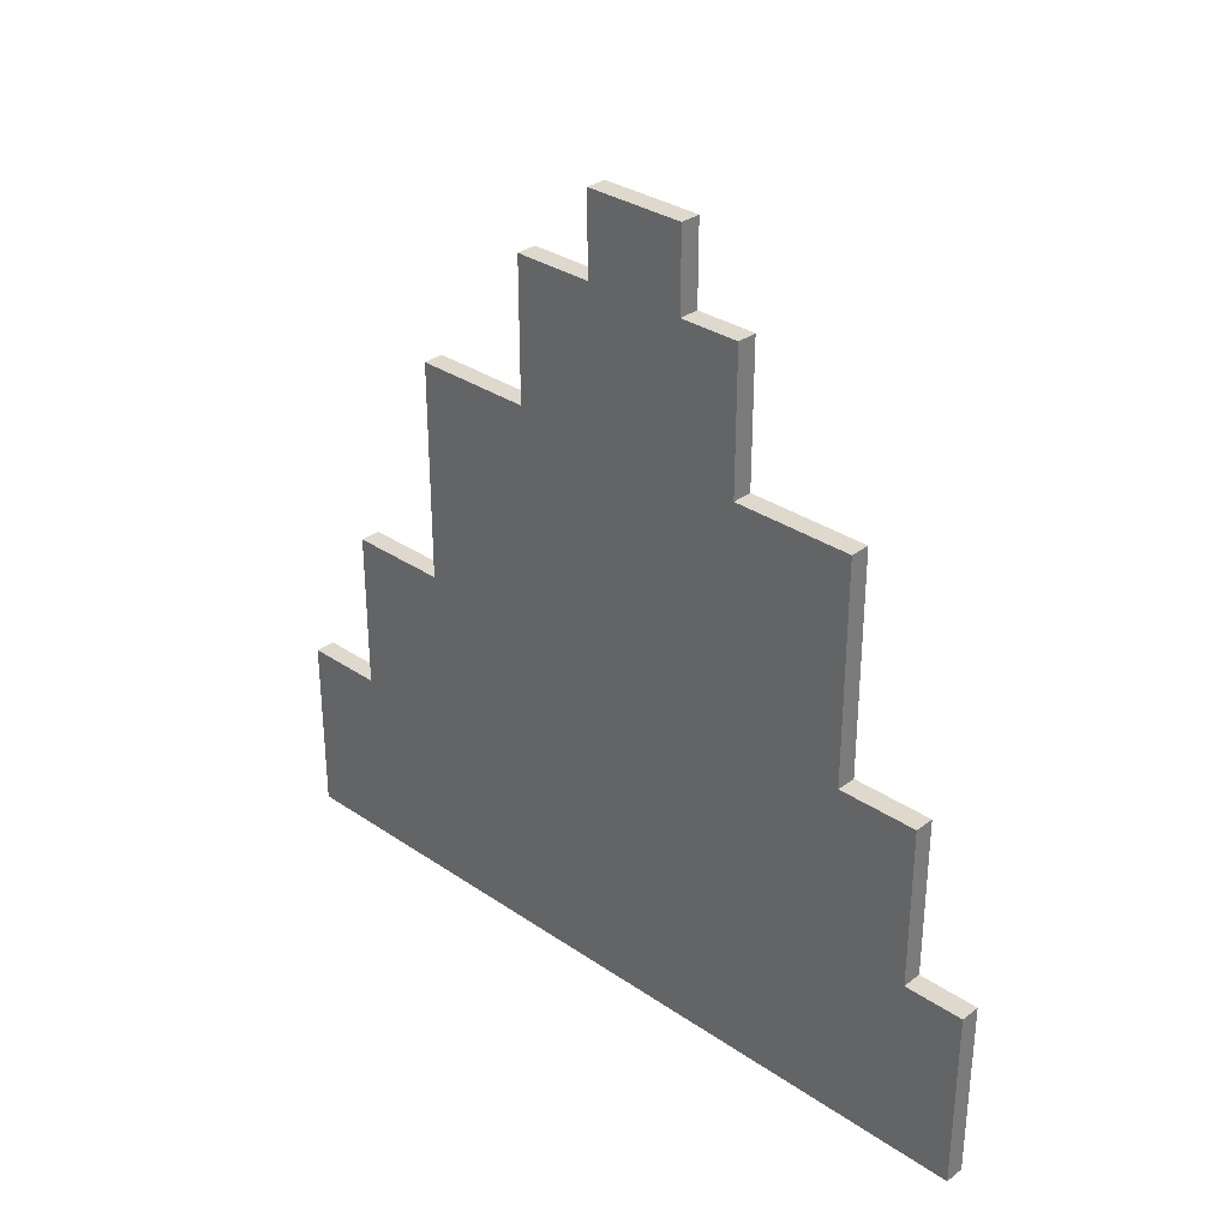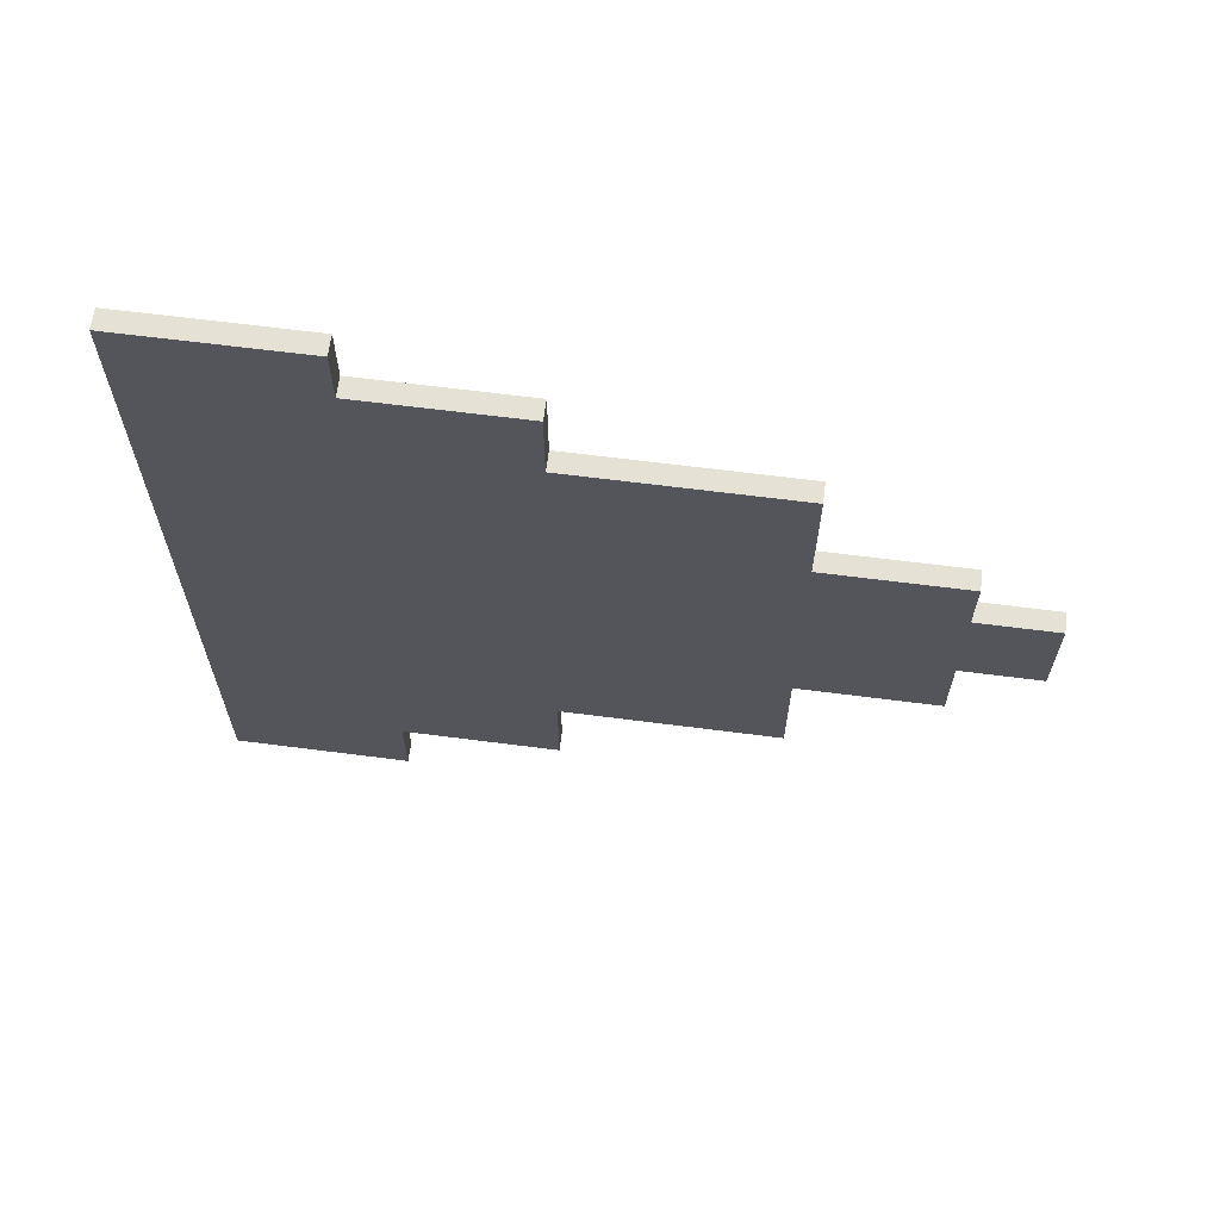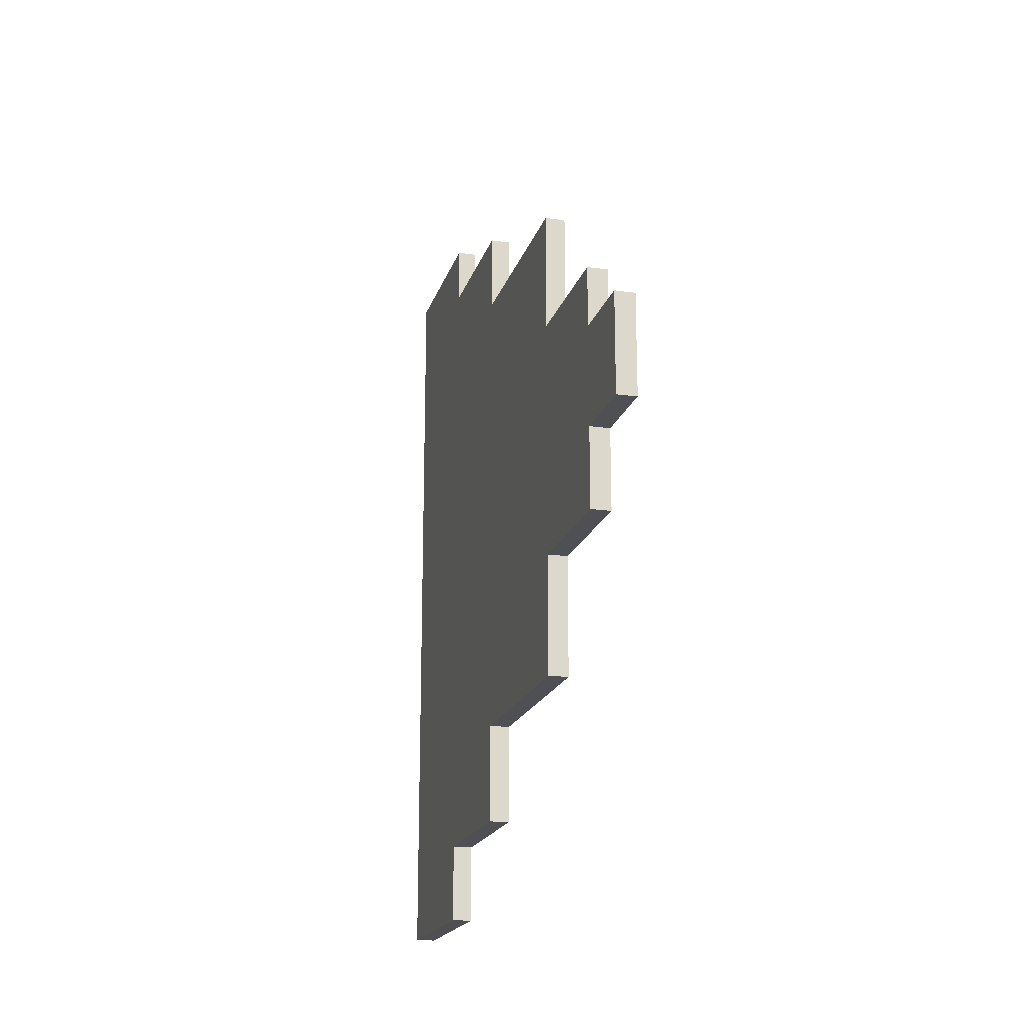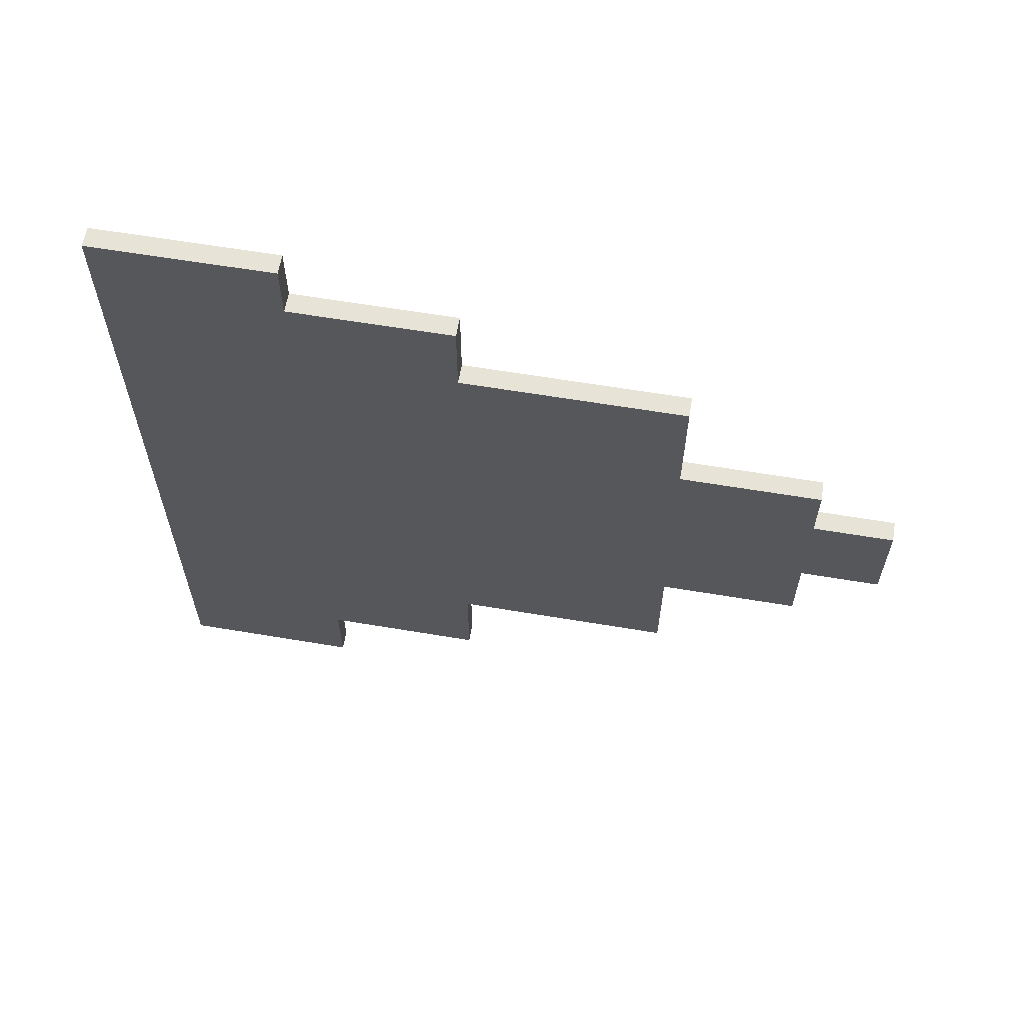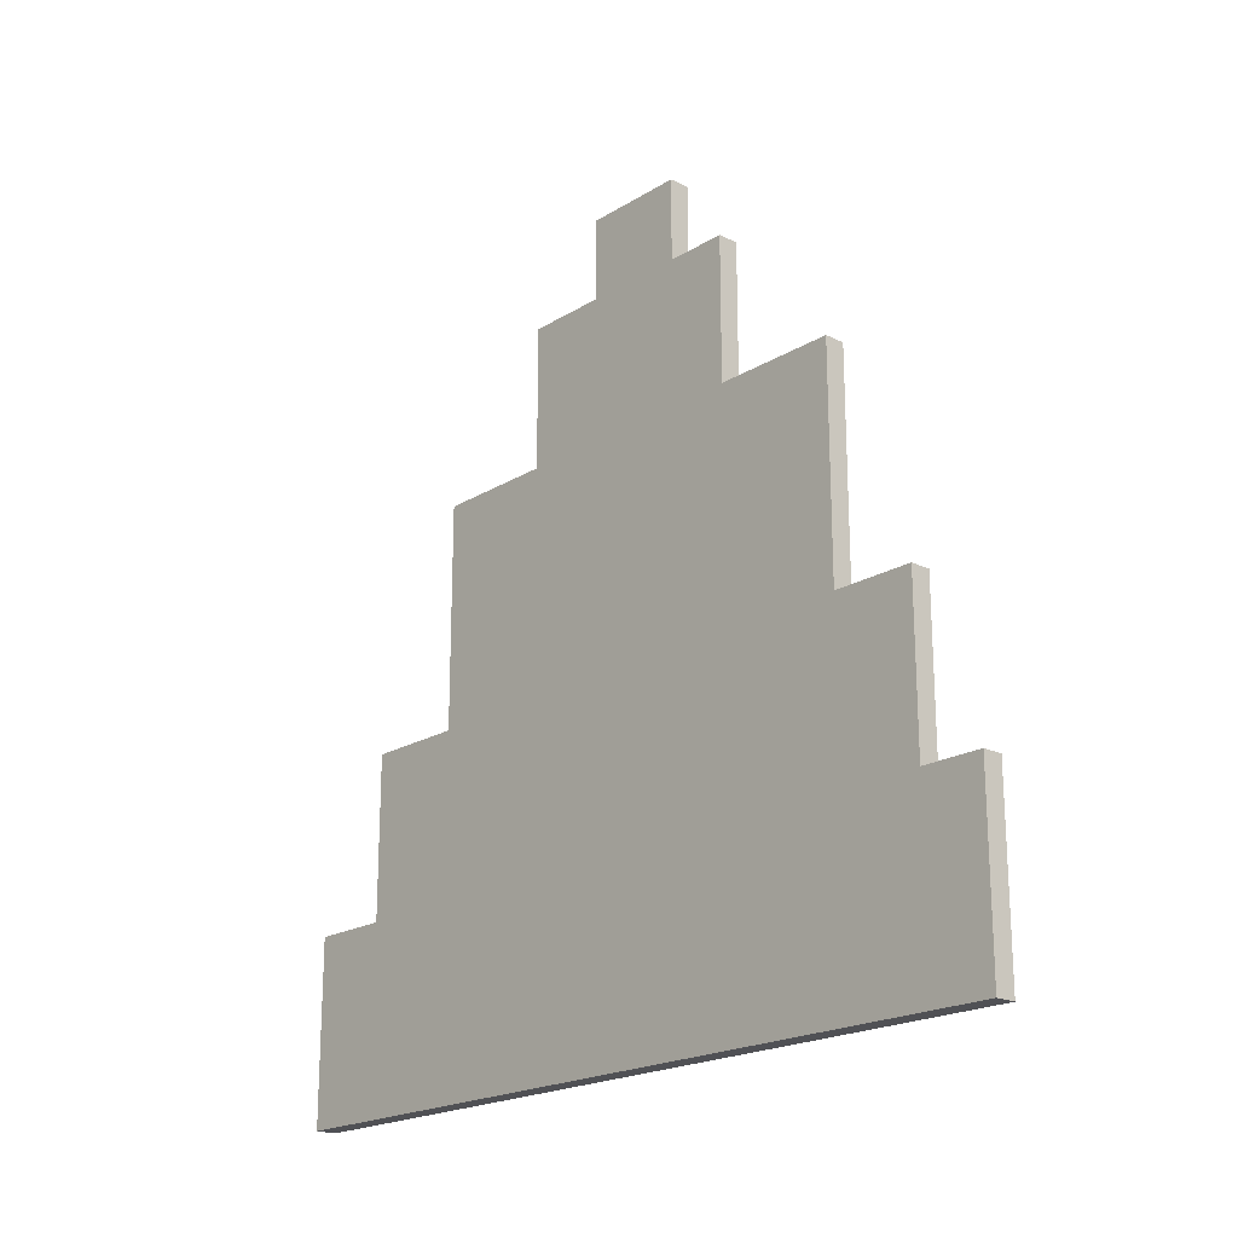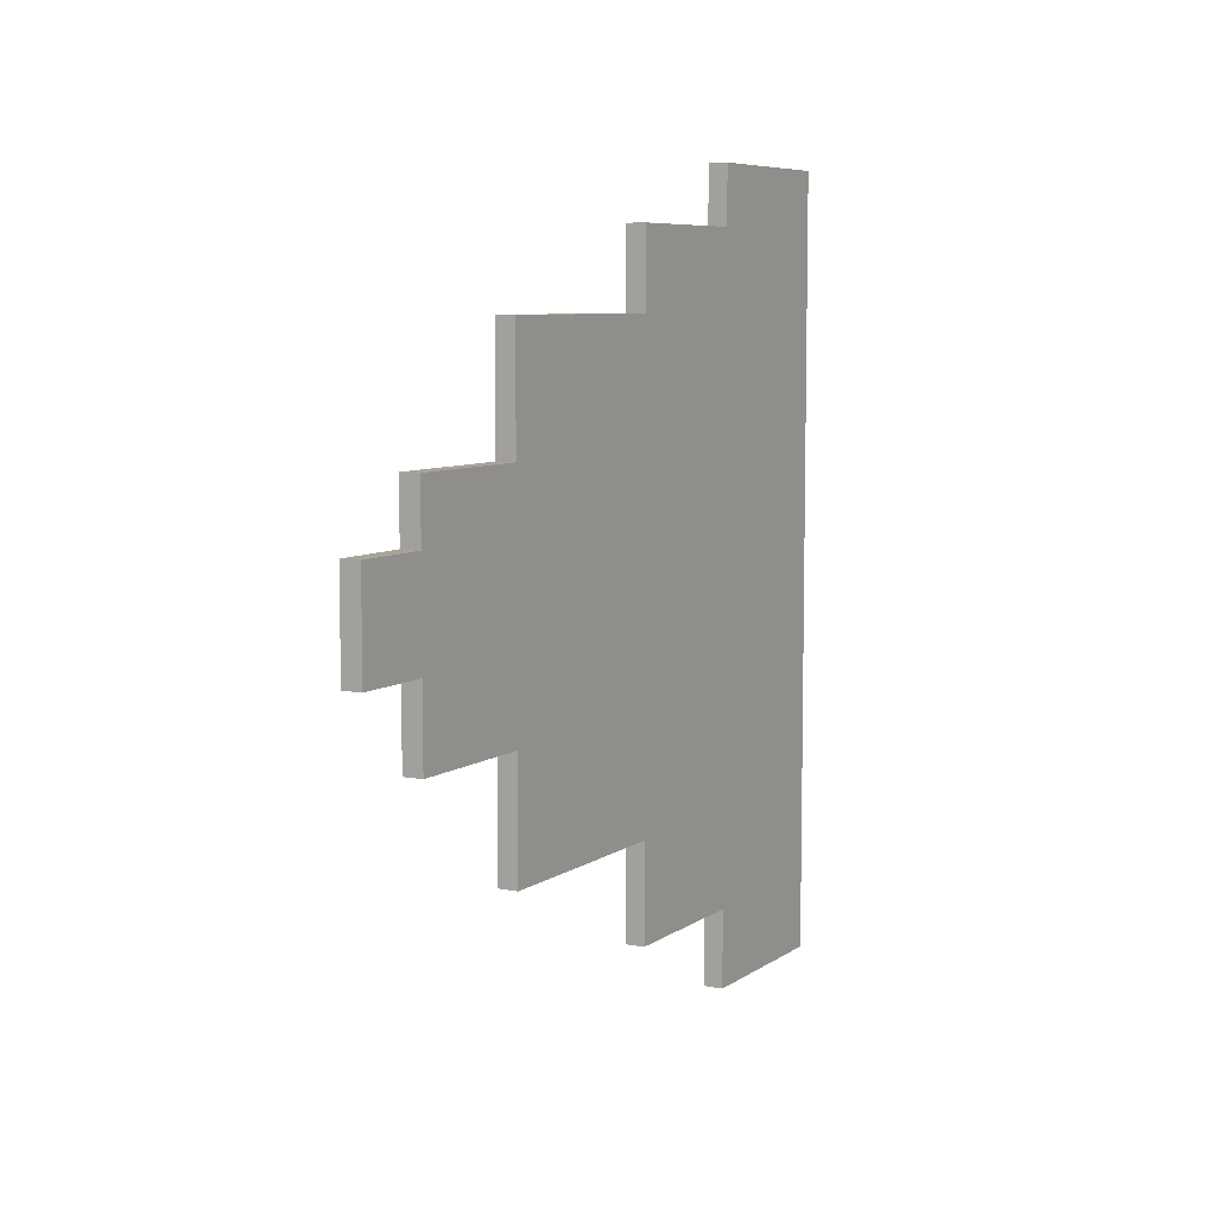
<metadata>
{"format":"obj","ext":"obj","renderer":"f3d","projection":"perspective","resolution":1024,"background":"white","views":[{"elev":32.0,"azim":133.7,"up":"+Z"},{"elev":64.5,"azim":-82.6,"up":"+Y"},{"elev":-18.8,"azim":-15.0,"up":"+Y"},{"elev":61.7,"azim":-80.3,"up":"+Y"},{"elev":-20.2,"azim":138.0,"up":"+Z"},{"elev":7.3,"azim":29.6,"up":"+Y"}]}
</metadata>
<code>
o
v 0 0 -1.1
v 0 0 -2
v 0 0.4 -0.3
v 0 0.4 -1.1
v 0 0.9 0.8
v 0 0.9 -0.3
v 0 1.5 1.5
v 0 1.5 0.8
v 0 1.9 1.9
v 0 1.9 1.5
v 0 2.4 1.9
v 0 2.4 1.5
v 0 2.7 1.5
v 0 2.7 0.8
v 0 3.3 0.8
v 0 3.3 -0.3
v 0 3.7 -0.3
v 0 3.7 -1.1
v 0 4 -1.1
v 0 4 -2
v 0.1 0 -1.1
v 0.1 0 -2
v 0.1 0.4 -0.3
v 0.1 0.4 -1.1
v 0.1 0.9 0.8
v 0.1 0.9 -0.3
v 0.1 1.5 1.5
v 0.1 1.5 0.8
v 0.1 1.9 1.9
v 0.1 1.9 1.5
v 0.1 2.4 1.9
v 0.1 2.4 1.5
v 0.1 2.7 1.5
v 0.1 2.7 0.8
v 0.1 3.3 0.8
v 0.1 3.3 -0.3
v 0.1 3.7 -0.3
v 0.1 3.7 -1.1
v 0.1 4 -1.1
v 0.1 4 -2
v 0 1.9 1.9
v 0 2.4 1.9
v 0.1 1.9 1.9
v 0.1 2.4 1.9
v 0 1.5 1.5
v 0 1.9 1.5
v 0 2.4 1.5
v 0 2.7 1.5
v 0.1 1.5 1.5
v 0.1 1.9 1.5
v 0.1 2.4 1.5
v 0.1 2.7 1.5
v 0 0.9 0.8
v 0 1.5 0.8
v 0 2.7 0.8
v 0 3.3 0.8
v 0.1 0.9 0.8
v 0.1 1.5 0.8
v 0.1 2.7 0.8
v 0.1 3.3 0.8
v 0 0.4 -0.3
v 0 0.9 -0.3
v 0 3.3 -0.3
v 0 3.7 -0.3
v 0.1 0.4 -0.3
v 0.1 0.9 -0.3
v 0.1 3.3 -0.3
v 0.1 3.7 -0.3
v 0 0 -1.1
v 0 0.4 -1.1
v 0 3.7 -1.1
v 0 4 -1.1
v 0.1 0 -1.1
v 0.1 0.4 -1.1
v 0.1 3.7 -1.1
v 0.1 4 -1.1
v 0 0 -2
v 0 4 -2
v 0.1 0 -2
v 0.1 4 -2
v 0 0 -1.1
v 0.1 0 -1.1
v 0 0 -2
v 0.1 0 -2
v 0 0.4 -0.3
v 0.1 0.4 -0.3
v 0 0.4 -1.1
v 0.1 0.4 -1.1
v 0 0.9 0.8
v 0.1 0.9 0.8
v 0 0.9 -0.3
v 0.1 0.9 -0.3
v 0 1.5 1.5
v 0.1 1.5 1.5
v 0 1.5 0.8
v 0.1 1.5 0.8
v 0 1.9 1.9
v 0.1 1.9 1.9
v 0 1.9 1.5
v 0.1 1.9 1.5
v 0 2.4 1.9
v 0.1 2.4 1.9
v 0 2.4 1.5
v 0.1 2.4 1.5
v 0 2.7 1.5
v 0.1 2.7 1.5
v 0 2.7 0.8
v 0.1 2.7 0.8
v 0 3.3 0.8
v 0.1 3.3 0.8
v 0 3.3 -0.3
v 0.1 3.3 -0.3
v 0 3.7 -0.3
v 0.1 3.7 -0.3
v 0 3.7 -1.1
v 0.1 3.7 -1.1
v 0 4 -1.1
v 0.1 4 -1.1
v 0 4 -2
v 0.1 4 -2
f 4 2 1
f 6 4 3
f 8 6 5
f 10 8 7
f 11 10 9
f 12 8 10
f 12 10 11
f 13 8 12
f 14 6 8
f 14 8 13
f 15 6 14
f 16 4 6
f 16 6 15
f 17 4 16
f 18 2 4
f 18 4 17
f 19 2 18
f 20 2 19
f 21 22 24
f 23 24 26
f 25 26 28
f 27 28 30
f 29 30 31
f 30 28 32
f 31 30 32
f 32 28 33
f 28 26 34
f 33 28 34
f 34 26 35
f 26 24 36
f 35 26 36
f 36 24 37
f 24 22 38
f 37 24 38
f 38 22 39
f 39 22 40
f 43 42 41
f 44 42 43
f 49 46 45
f 50 46 49
f 51 48 47
f 52 48 51
f 57 54 53
f 58 54 57
f 59 56 55
f 60 56 59
f 65 62 61
f 66 62 65
f 67 64 63
f 68 64 67
f 73 70 69
f 74 70 73
f 75 72 71
f 76 72 75
f 77 78 79
f 79 78 80
f 83 82 81
f 84 82 83
f 87 86 85
f 88 86 87
f 91 90 89
f 92 90 91
f 95 94 93
f 96 94 95
f 99 98 97
f 100 98 99
f 101 102 103
f 103 102 104
f 105 106 107
f 107 106 108
f 109 110 111
f 111 110 112
f 113 114 115
f 115 114 116
f 117 118 119
f 119 118 120

</code>
